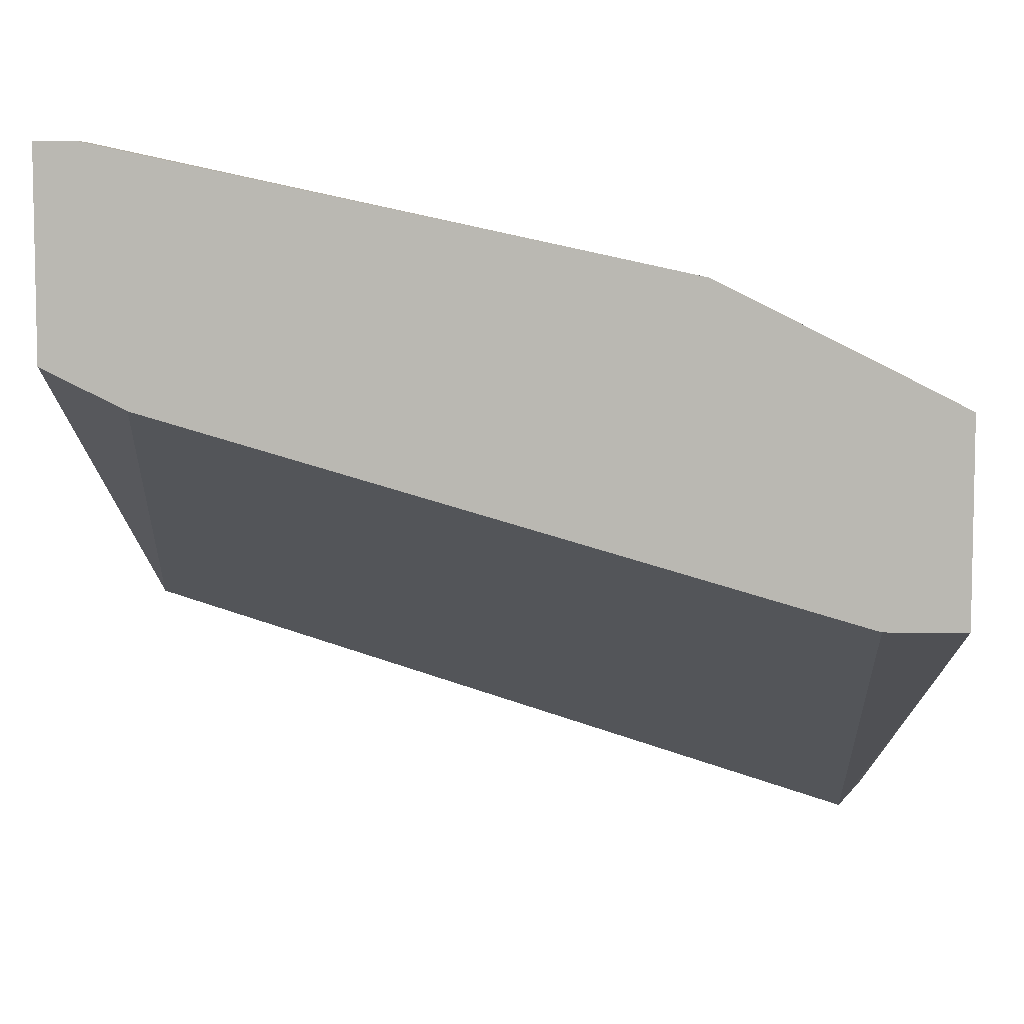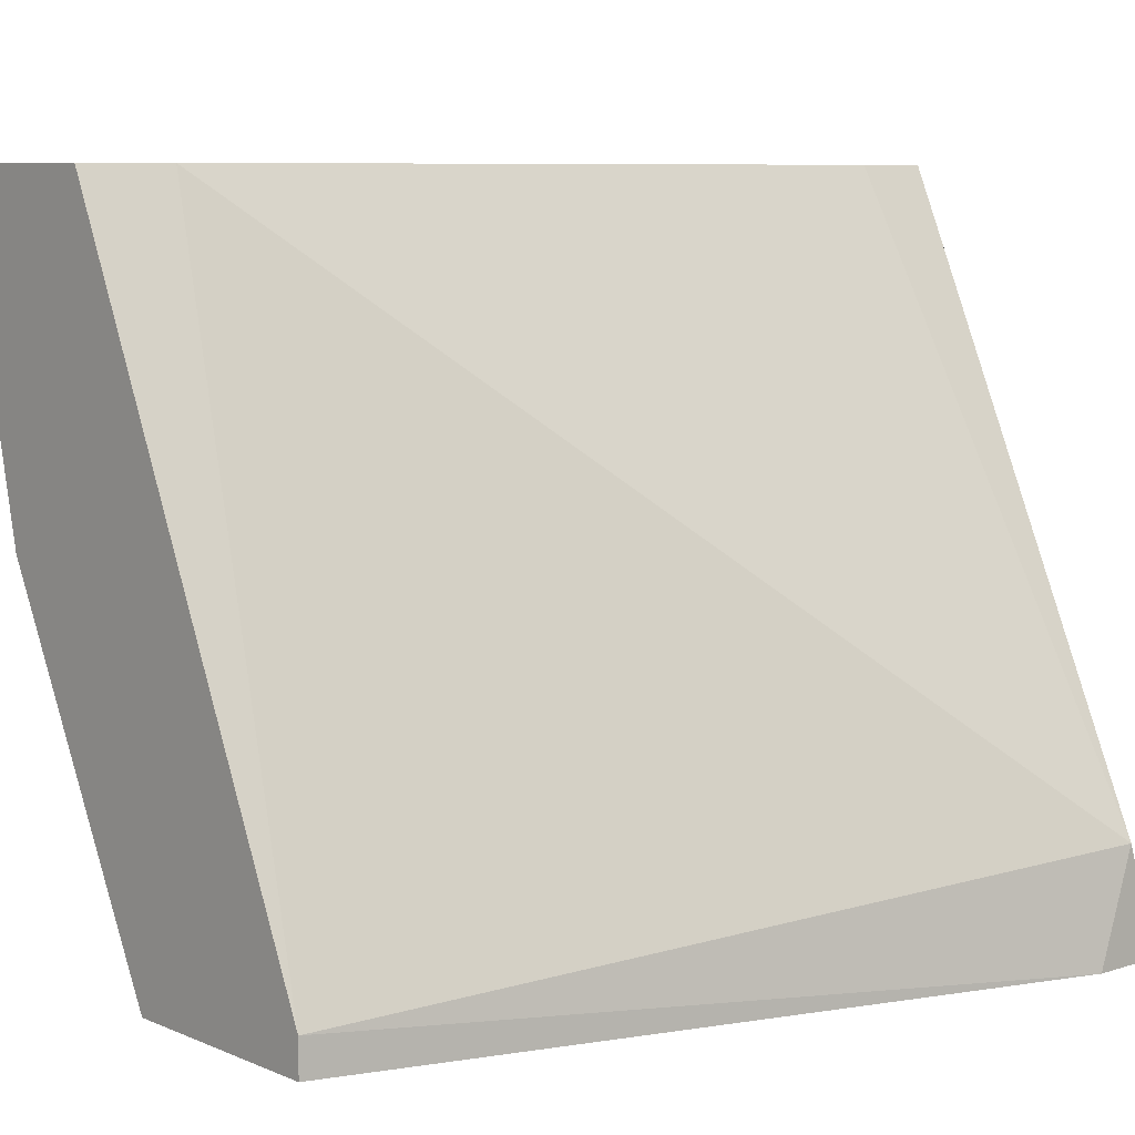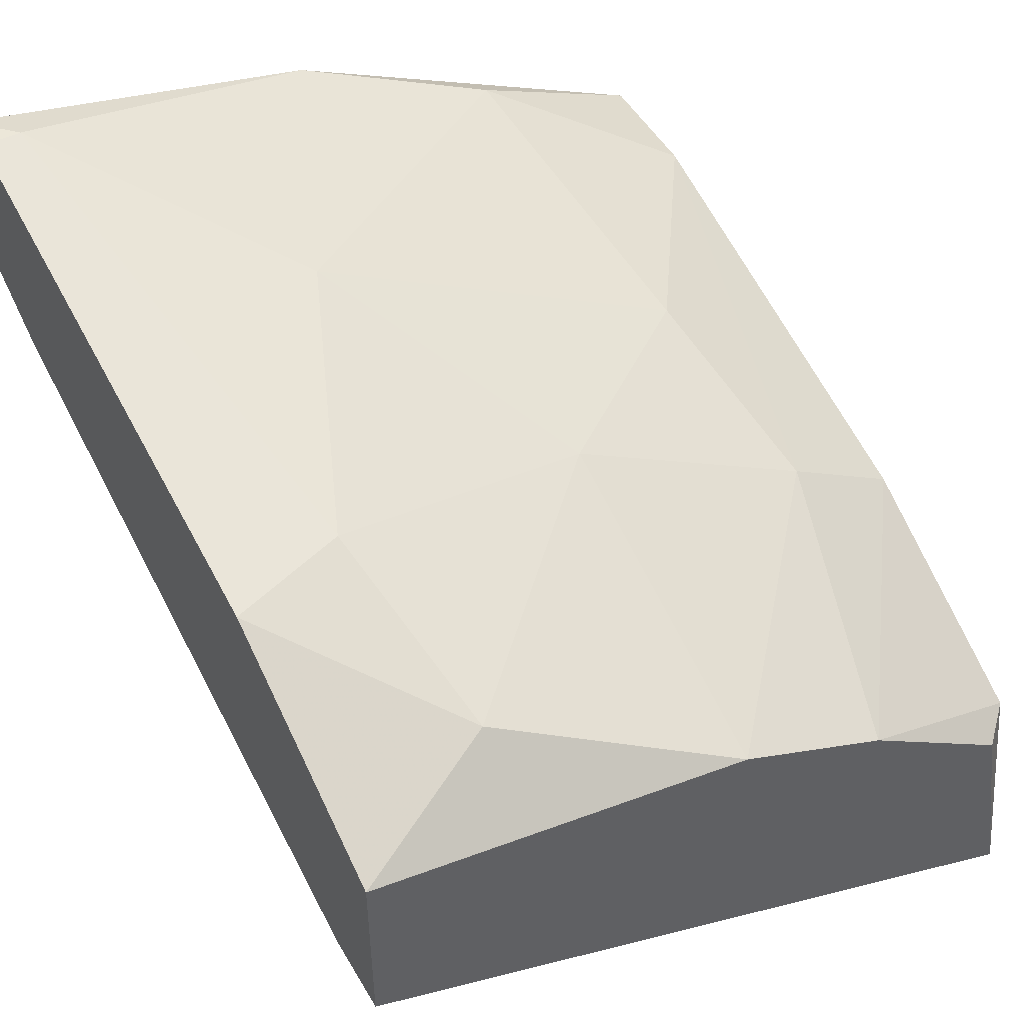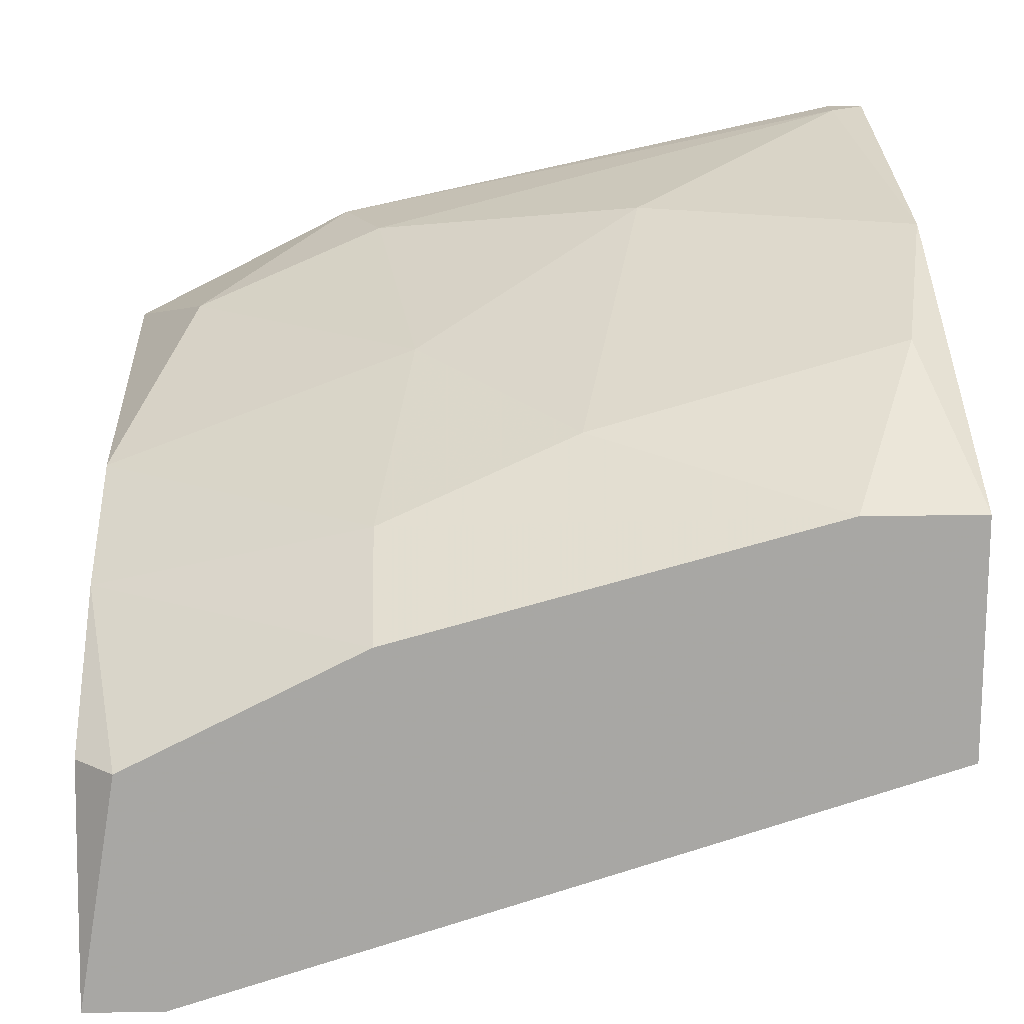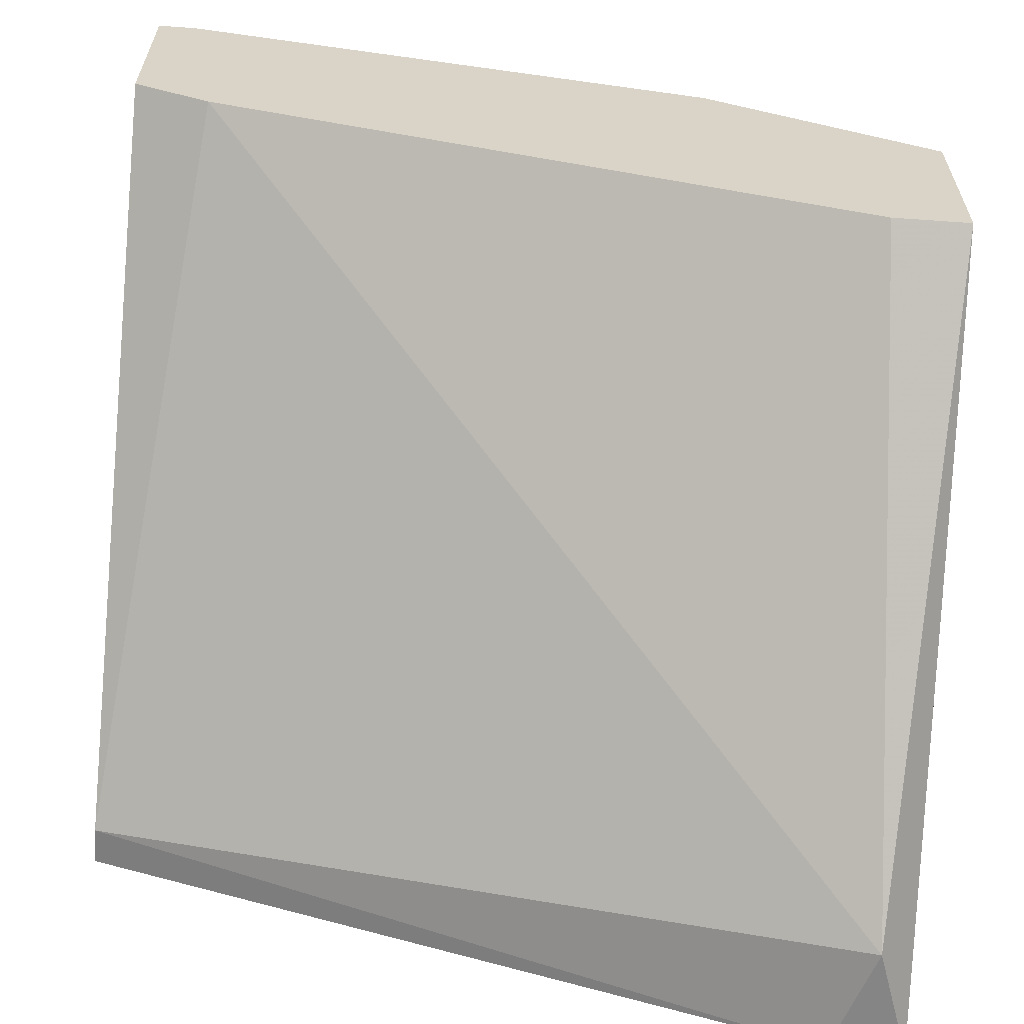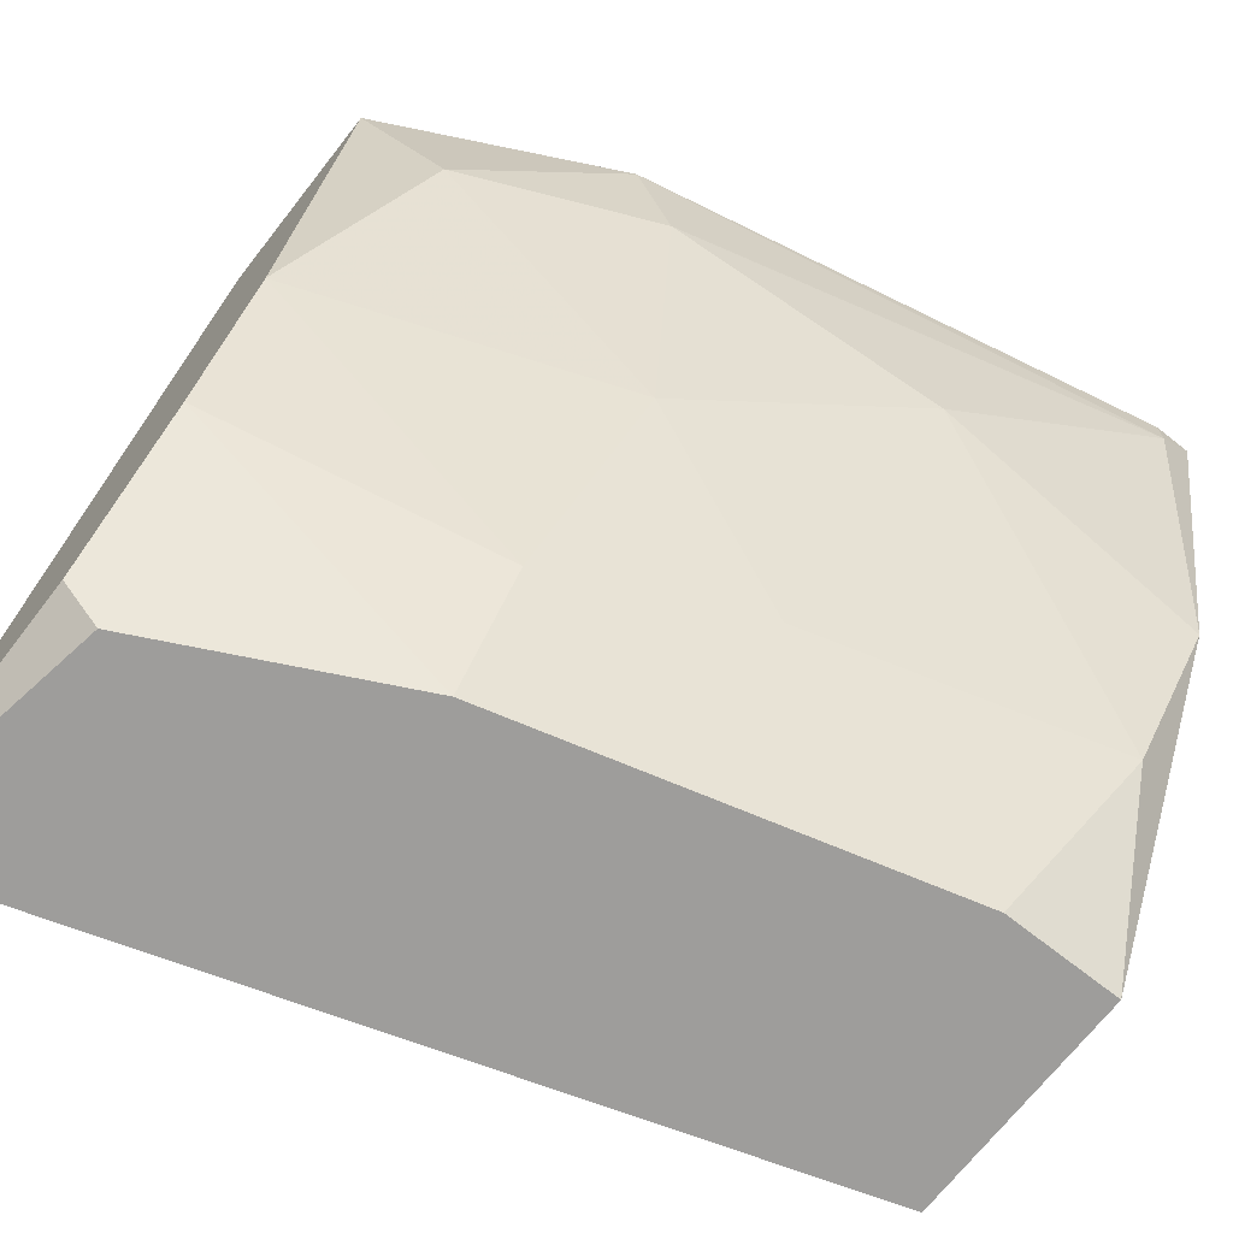
<metadata>
{"format":"obj","ext":"obj","renderer":"f3d","projection":"perspective","resolution":1024,"background":"white","views":[{"elev":7.4,"azim":0.8,"up":"+Y"},{"elev":7.9,"azim":-41.2,"up":"+Z"},{"elev":49.7,"azim":60.8,"up":"+Y"},{"elev":15.7,"azim":178.0,"up":"+Y"},{"elev":-61.8,"azim":-4.1,"up":"+Y"},{"elev":-70.5,"azim":141.8,"up":"+Z"}]}
</metadata>
<code>
v -0.005427 0.01679 -0.00164
v -0.009057 0.02283 0.01044
v -0.009057 0.009542 -0.00043
v -0.009057 0.009542 -0.00164
v -0.009057 0.02525 0.02133
v -0.009057 0.01679 -0.00164
v -0.009057 0.01921 0.02133
v -0.000591 0.02283 0.01407
v 0.007865 0.01558 0.001989
v 0.007865 0.01317 -0.00164
v 0.007865 0.02162 0.0177
v 0.006657 0.01921 0.009242
v 0.01633 0.018 0.02133
v 0.01633 0.01558 0.009242
v 0.01633 0.009542 -0.00043
v 0.01633 0.002287 -0.00164
v 0.01633 0.01196 0.02133
v 0.01633 0.01317 0.004406
v -0.006639 0.018 0.02133
v 0.001827 0.018 0.003196
v -0.007847 0.02042 0.004406
v -0.007847 0.02525 0.02012
v -0.007847 0.02525 0.02133
v 0.01512 0.009542 -0.00164
v 0.01512 0.002287 0.001989
v 0.009075 0.02162 0.02133
v 0.01391 0.002287 -0.00164
v 0.01391 0.01196 0.02133
v 0.01391 0.01921 0.01649
f 24 10 18
f 17 23 7
f 6 3 7
f 3 27 25
f 17 15 13
f 23 17 13
f 27 6 10
f 6 7 2
f 17 7 19
f 7 3 19
f 3 25 19
f 2 22 8
f 13 15 14
f 29 13 14
f 15 17 16
f 17 25 16
f 25 27 16
f 27 10 16
f 25 17 28
f 17 19 28
f 19 25 28
f 22 23 26
f 23 13 26
f 13 29 26
f 3 6 4
f 27 3 4
f 6 27 4
f 20 8 12
f 29 14 12
f 6 2 21
f 8 20 21
f 2 8 21
f 10 6 1
f 6 21 1
f 21 20 1
f 20 12 9
f 12 14 9
f 10 1 9
f 1 20 9
f 23 22 5
f 7 23 5
f 22 2 5
f 2 7 5
f 8 22 11
f 22 26 11
f 26 29 11
f 29 12 11
f 12 8 11
f 15 16 24
f 16 10 24
f 14 15 18
f 10 9 18
f 9 14 18
f 15 24 18

</code>
